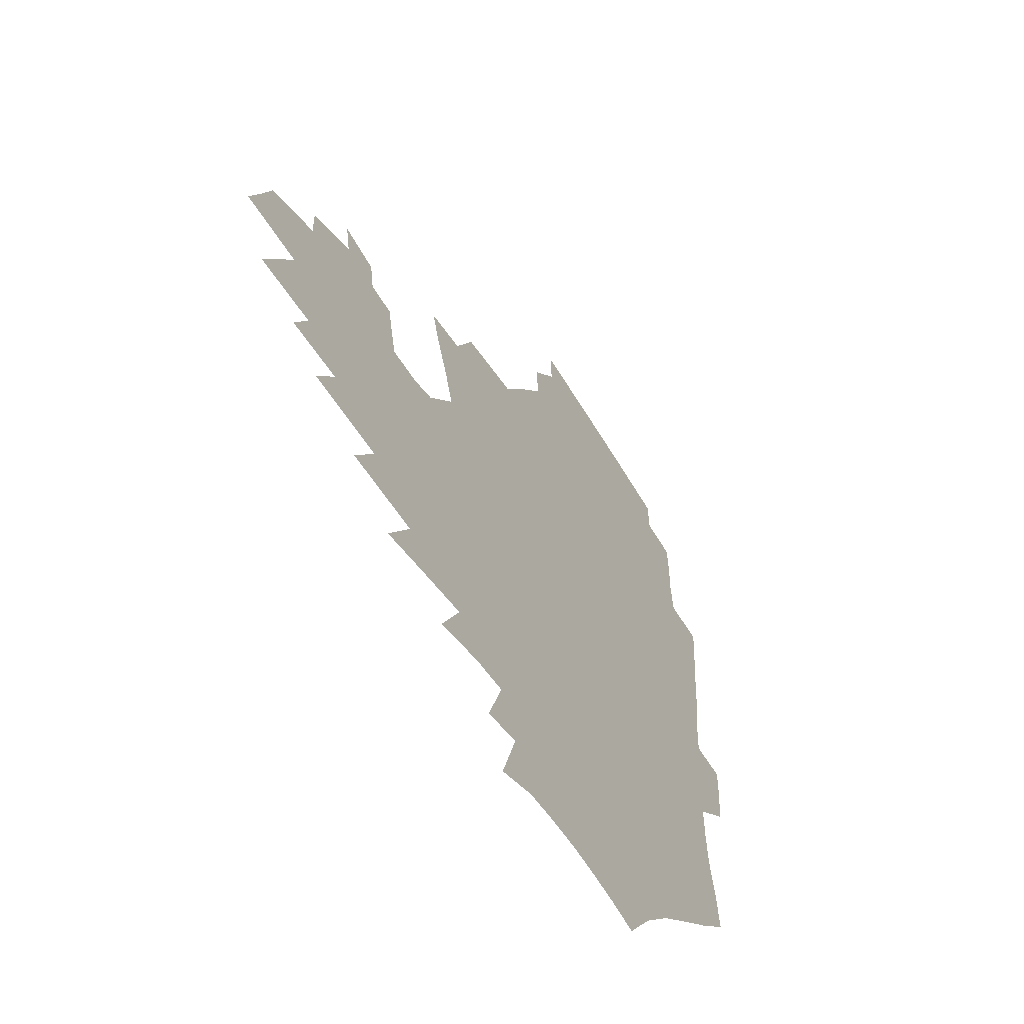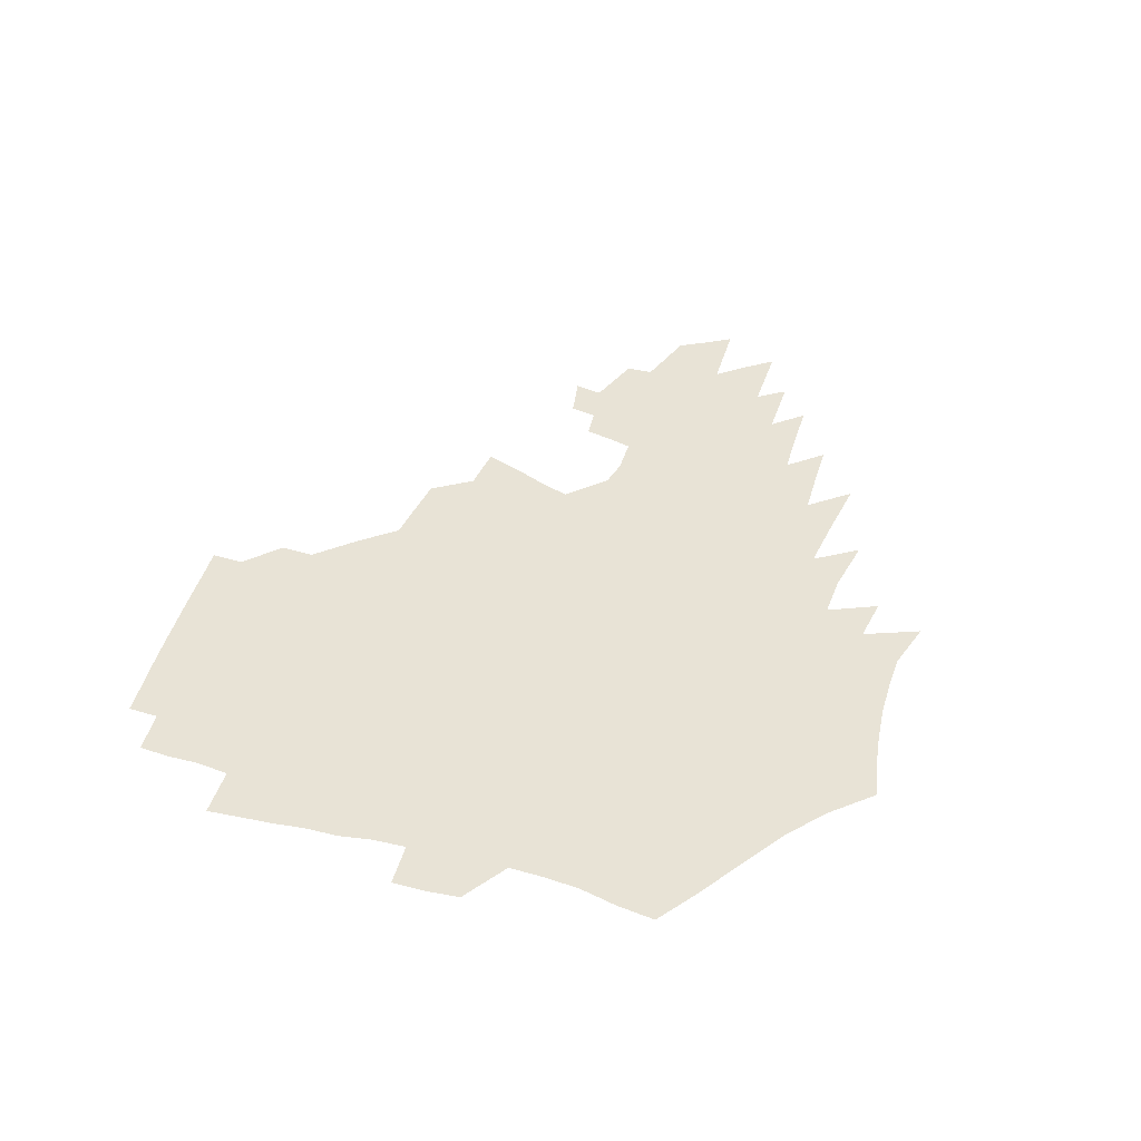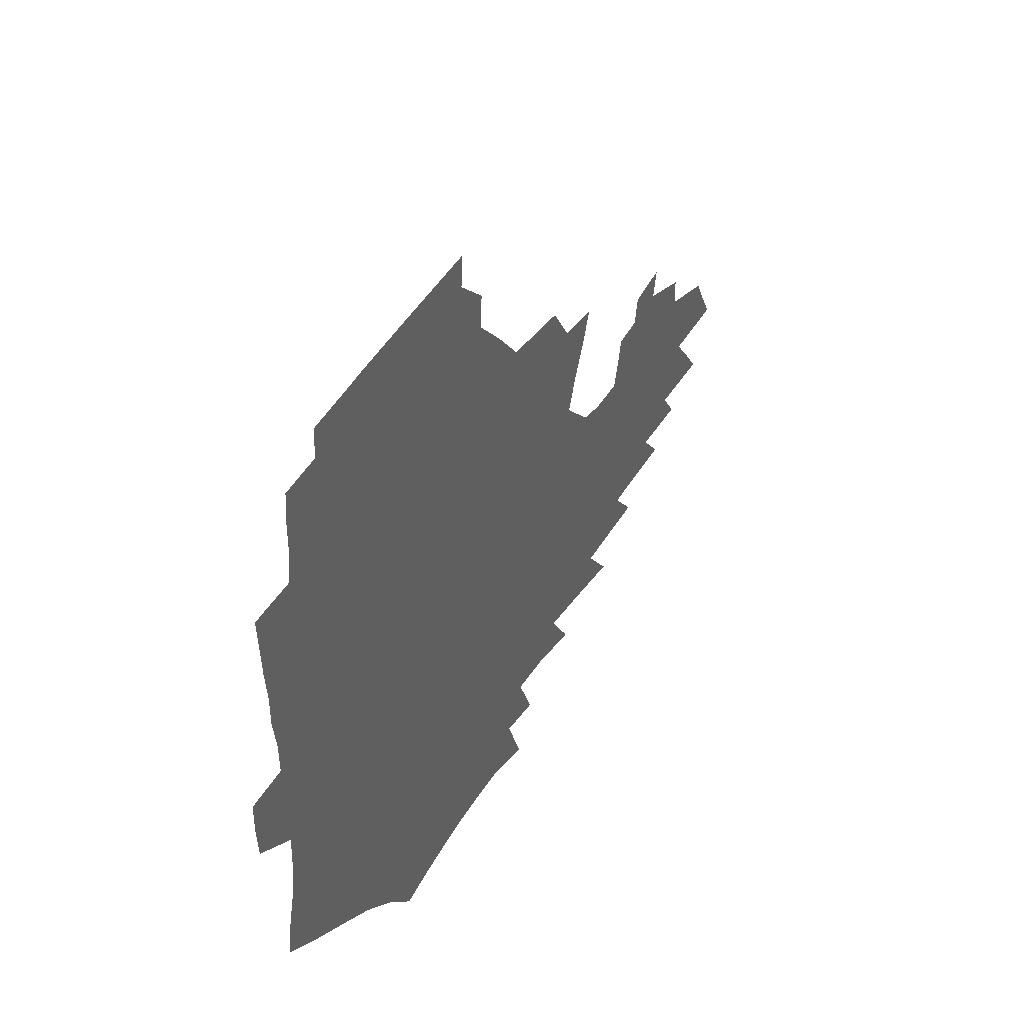
<metadata>
{"format":"obj","ext":"obj","renderer":"f3d","projection":"perspective","resolution":1024,"background":"white","views":[{"elev":-51.3,"azim":119.7,"up":"+Y"},{"elev":41.9,"azim":-73.0,"up":"+Z"},{"elev":43.3,"azim":-61.1,"up":"+Y"}]}
</metadata>
<code>
v 186.7 252.8 0
v 185.5 267.6 0
v 185.6 282.4 0
v 198.6 174 0
v 201.1 190.9 0
v 205.2 208.1 0
v 206.6 223.9 0
v 207.1 239.1 0
v 205.8 253.8 0
v 205.6 268.6 0
v 205.4 283.2 0
v 205 297.9 0
v 202.7 312.7 0
v 202.6 327.4 0
v 201.1 342 0
v 200.3 356.5 0
v 199.4 370.9 0
v 217.7 160.4 0
v 218.6 176.8 0
v 221.7 193.8 0
v 223.7 209.9 0
v 226.9 226 0
v 227.8 240.6 0
v 225.2 255.1 0
v 224.8 269.7 0
v 224.1 284.3 0
v 223.6 298.9 0
v 223 313.6 0
v 221.8 328.3 0
v 221.9 342.9 0
v 222.4 357.2 0
v 221.7 371.4 0
v 223.6 385.6 0
v 223.6 399.6 0
v 224.7 413.5 0
v 237.9 147.4 0
v 236.5 163 0
v 238.3 179.8 0
v 239.4 195.7 0
v 240.8 211.4 0
v 242.2 226.6 0
v 244.5 241.8 0
v 242.2 256 0
v 240.7 270.5 0
v 240.1 285.1 0
v 241.2 299.8 0
v 239.7 314.5 0
v 239.3 329.2 0
v 240.3 343.8 0
v 240.7 358.3 0
v 240.6 372.6 0
v 241.6 386.9 0
v 242.5 401 0
v 244.2 414.8 0
v 244.9 428.4 0
v 257.6 134.3 0
v 257.5 151.2 0
v 257.2 167.1 0
v 256.9 182.6 0
v 257.5 198.1 0
v 257.7 213.1 0
v 258 227.8 0
v 258.8 242.5 0
v 257.8 256.8 0
v 256.7 271.3 0
v 256.2 285.9 0
v 255.5 300.6 0
v 255.4 315.3 0
v 256.3 330.1 0
v 256.5 344.7 0
v 257.2 359.1 0
v 257.3 373.6 0
v 258 388 0
v 259.3 402.2 0
v 260.5 416.1 0
v 261.7 429.7 0
v 275.1 119.5 0
v 276.4 139.1 0
v 275.6 155 0
v 274.5 170.1 0
v 274.5 185.4 0
v 273.6 199.9 0
v 273.8 214.7 0
v 273.6 229 0
v 273.3 243.2 0
v 272.2 257.5 0
v 271.2 271.9 0
v 270.5 286.5 0
v 270.5 301.2 0
v 270.5 315.9 0
v 271.3 330.7 0
v 271.5 345.3 0
v 271.6 359.9 0
v 272.9 374.5 0
v 273.4 388.9 0
v 275.3 403.2 0
v 275.6 417.1 0
v 277.4 431 0
v 291.3 101.6 0
v 292.3 124.2 0
v 292.1 141.9 0
v 290.9 157.3 0
v 290.7 172.9 0
v 289.8 187.4 0
v 289.3 201.8 0
v 288.9 215.9 0
v 288.8 230 0
v 287.6 243.9 0
v 286.6 258 0
v 285.4 272.5 0
v 285.5 286.9 0
v 285.1 301.6 0
v 285.3 316.3 0
v 285.9 331.1 0
v 286.3 345.8 0
v 287.2 360.5 0
v 287.6 375.2 0
v 289 389.8 0
v 289.6 404 0
v 290.8 418.2 0
v 291.6 431.9 0
v 308.1 105 0
v 307.9 127.5 0
v 306.8 144.2 0
v 305.6 159.4 0
v 304.9 174.7 0
v 304.2 189.2 0
v 303.1 202.9 0
v 303.4 217.2 0
v 303.3 230.9 0
v 301.9 244.4 0
v 300.6 258.4 0
v 299.8 272.8 0
v 299.7 287.2 0
v 299.5 301.9 0
v 300.1 316.7 0
v 300.3 331.4 0
v 301.1 346.2 0
v 301.8 360.8 0
v 302.4 375.5 0
v 303.5 390.3 0
v 303.9 404.5 0
v 305.2 418.8 0
v 305.9 432.7 0
v 324.5 107.2 0
v 322.6 128.6 0
v 321 145.4 0
v 319.7 161.1 0
v 318.7 176.3 0
v 317.8 190.6 0
v 317.2 204.5 0
v 316.9 218.2 0
v 316.8 231.5 0
v 315.8 244.7 0
v 314.8 258.4 0
v 313.9 272.9 0
v 313.6 287.5 0
v 313.7 302.1 0
v 314.2 316.7 0
v 314.8 331.4 0
v 315.5 346.1 0
v 316.4 361 0
v 317.1 375.7 0
v 318.1 390.7 0
v 318.9 405.2 0
v 319.6 419.4 0
v 320.3 433.4 0
v 340.7 108.6 0
v 337.4 129.1 0
v 335.2 145.8 0
v 333.4 162.1 0
v 332 177.6 0
v 330.9 191.5 0
v 330.1 205.3 0
v 329.6 218.7 0
v 329.4 232.1 0
v 328.8 244.9 0
v 328.3 258.3 0
v 327.6 272.8 0
v 327.3 287.9 0
v 327.7 302.1 0
v 328.5 316.5 0
v 329.3 331.2 0
v 330.2 346 0
v 331.2 360.8 0
v 332.1 375.7 0
v 332.9 390.8 0
v 333.8 405.4 0
v 334.4 419.8 0
v 335 434 0
v 357.2 108.8 0
v 352.7 129.3 0
v 349.5 146.7 0
v 347.3 162.3 0
v 345.2 178 0
v 343.9 192.2 0
v 342.9 205.9 0
v 342.2 219.4 0
v 341.7 232.4 0
v 341.5 245.2 0
v 341.2 258.3 0
v 341 272.5 0
v 341 287.3 0
v 341.7 301.5 0
v 342.7 315.9 0
v 344 330.5 0
v 345 345.5 0
v 346.3 360.4 0
v 347.5 375.4 0
v 348.4 390.5 0
v 348.8 405.7 0
v 349.7 420.3 0
v 350.3 434.8 0
v 374.5 108.2 0
v 368.7 129 0
v 364.3 147.1 0
v 361.3 162.9 0
v 358.5 178.7 0
v 357.1 192.3 0
v 355.7 206.2 0
v 354.6 219.8 0
v 354 232.9 0
v 353.8 245.3 0
v 353.9 258.1 0
v 354.2 272 0
v 354.8 286 0
v 355.7 300.4 0
v 357.1 314.8 0
v 358.7 329.6 0
v 360.2 344.5 0
v 361.8 359.5 0
v 363.3 374.7 0
v 364.3 390.2 0
v 365.1 405.5 0
v 397 101.6 0
v 387.3 126.8 0
v 379.6 147.7 0
v 375.6 163.5 0
v 372.4 178.7 0
v 369.8 193.4 0
v 368.5 206.6 0
v 366.9 220.3 0
v 366.1 233 0
v 365.8 245.4 0
v 366.3 257.9 0
v 367.1 271.2 0
v 368.2 284.7 0
v 369.7 298.7 0
v 371.4 313.3 0
v 373.4 328.2 0
v 375.5 343.1 0
v 377.4 358.2 0
v 379.4 373.6 0
v 408.1 123.6 0
v 398.4 145.9 0
v 390.6 163.9 0
v 386.8 178.7 0
v 384 193 0
v 381.3 207.1 0
v 379.1 220.7 0
v 378.2 233.1 0
v 378.1 245.3 0
v 378.7 257.5 0
v 379.8 270.2 0
v 381.2 283.3 0
v 383.2 297.2 0
v 385.5 311.6 0
v 388.1 326.4 0
v 390.7 341.2 0
v 393.6 356.4 0
v 418 144.9 0
v 409.1 162.3 0
v 404.3 177 0
v 400.4 191.4 0
v 396.1 206.1 0
v 393.2 219.7 0
v 392.7 232.1 0
v 391.7 244.7 0
v 391.6 257 0
v 392.8 269.4 0
v 394.6 282.3 0
v 396.7 295.5 0
v 399.7 309.7 0
v 402.6 324 0
v 406 338.9 0
v 410.6 354.4 0
v 444.6 139.9 0
v 431.8 159.6 0
v 422.6 175.7 0
v 418.9 189.4 0
v 412.8 204.5 0
v 407.3 219.2 0
v 406.4 231.5 0
v 405.6 243.9 0
v 406.1 256.1 0
v 406.9 268.4 0
v 408.1 280.9 0
v 410.5 293.7 0
v 414.4 307.5 0
v 417.7 321.6 0
v 422.1 336.5 0
v 427.9 352.3 0
v 456.7 156.3 0
v 447 172.4 0
v 440.1 186.8 0
v 432.3 202.1 0
v 424 217.7 0
v 420.8 230.7 0
v 419.5 242.9 0
v 420.5 254.8 0
v 421.2 266.8 0
v 422.3 279 0
v 425.9 291.4 0
v 429.9 304.8 0
v 434.5 319.2 0
v 439.7 334.1 0
v 485 152.2 0
v 470.1 170.6 0
v 460.4 185.6 0
v 453.4 199.5 0
v 443.9 215.2 0
v 437.9 229 0
v 436 241.1 0
v 436.5 252.8 0
v 436.6 264.6 0
v 439.6 276 0
v 443.1 287.2 0
v 448.2 301.3 0
v 454.9 316.5 0
v 460.6 331.9 0
v 490.1 171.2 0
v 479.1 186.1 0
v 470.3 200 0
v 463.5 213.1 0
v 455.7 227.3 0
v 452.1 239.5 0
v 453.4 250.3 0
v 455.5 260.7 0
v 459.7 270.2 0
v 511.1 171.5 0
v 497.7 187.3 0
v 487.9 200.8 0
v 478.2 214.5 0
v 472.1 226.7 0
v 467.8 238.2 0
v 466.8 248.6 0
v 468.1 258.3 0
v 472.2 267.4 0
v 517.8 187.8 0
v 508.3 201 0
v 500.2 213.7 0
v 492.8 225.7 0
v 488.7 236.8 0
v 485.9 247.4 0
v 486 257.4 0
v 488.9 267.7 0
v 492 278.9 0
v 494.7 290.5 0
v 539.9 188 0
v 528 202.1 0
v 523.5 213.8 0
v 515.5 225.7 0
v 511.1 236.9 0
v 509 248 0
v 508 258.9 0
v 506.4 269.6 0
v 506.8 280.5 0
v 508.4 291.8 0
v 510.6 303.7 0
v 557.2 201.7 0
v 548.4 214.4 0
v 541.6 226.4 0
v 535.8 238 0
v 532.8 249.3 0
v 530.3 260.5 0
v 528.2 271.8 0
v 528.4 283.2 0
v 527.5 294.5 0
v 530 307.1 0
v 580.9 214.1 0
v 571.5 227.1 0
v 561.4 239.6 0
v 557.7 251 0
v 554.4 262.4 0
v 552.8 273.7 0
v 552.7 285.7 0
v 594.2 240.4 0
v 587.1 252.6 0
v 580.7 264.5 0
f 8 9 1
f 1 9 2
f 9 10 2
f 2 10 3
f 10 11 3
f 18 19 4
f 4 19 5
f 19 20 5
f 5 20 6
f 20 21 6
f 6 21 7
f 21 22 7
f 7 22 8
f 22 23 8
f 8 23 9
f 23 24 9
f 9 24 10
f 24 25 10
f 10 25 11
f 25 26 11
f 11 26 12
f 26 27 12
f 12 27 13
f 27 28 13
f 13 28 14
f 28 29 14
f 14 29 15
f 29 30 15
f 15 30 16
f 30 31 16
f 16 31 17
f 31 32 17
f 36 37 18
f 18 37 19
f 37 38 19
f 19 38 20
f 38 39 20
f 20 39 21
f 39 40 21
f 21 40 22
f 40 41 22
f 22 41 23
f 41 42 23
f 23 42 24
f 42 43 24
f 24 43 25
f 43 44 25
f 25 44 26
f 44 45 26
f 26 45 27
f 45 46 27
f 27 46 28
f 46 47 28
f 28 47 29
f 47 48 29
f 29 48 30
f 48 49 30
f 30 49 31
f 49 50 31
f 31 50 32
f 50 51 32
f 32 51 33
f 51 52 33
f 33 52 34
f 52 53 34
f 34 53 35
f 53 54 35
f 56 57 36
f 36 57 37
f 57 58 37
f 37 58 38
f 58 59 38
f 38 59 39
f 59 60 39
f 39 60 40
f 60 61 40
f 40 61 41
f 61 62 41
f 41 62 42
f 62 63 42
f 42 63 43
f 63 64 43
f 43 64 44
f 64 65 44
f 44 65 45
f 65 66 45
f 45 66 46
f 66 67 46
f 46 67 47
f 67 68 47
f 47 68 48
f 68 69 48
f 48 69 49
f 69 70 49
f 49 70 50
f 70 71 50
f 50 71 51
f 71 72 51
f 51 72 52
f 72 73 52
f 52 73 53
f 73 74 53
f 53 74 54
f 74 75 54
f 54 75 55
f 75 76 55
f 77 78 56
f 56 78 57
f 78 79 57
f 57 79 58
f 79 80 58
f 58 80 59
f 80 81 59
f 59 81 60
f 81 82 60
f 60 82 61
f 82 83 61
f 61 83 62
f 83 84 62
f 62 84 63
f 84 85 63
f 63 85 64
f 85 86 64
f 64 86 65
f 86 87 65
f 65 87 66
f 87 88 66
f 66 88 67
f 88 89 67
f 67 89 68
f 89 90 68
f 68 90 69
f 90 91 69
f 69 91 70
f 91 92 70
f 70 92 71
f 92 93 71
f 71 93 72
f 93 94 72
f 72 94 73
f 94 95 73
f 73 95 74
f 95 96 74
f 74 96 75
f 96 97 75
f 75 97 76
f 97 98 76
f 99 100 77
f 77 100 78
f 100 101 78
f 78 101 79
f 101 102 79
f 79 102 80
f 102 103 80
f 80 103 81
f 103 104 81
f 81 104 82
f 104 105 82
f 82 105 83
f 105 106 83
f 83 106 84
f 106 107 84
f 84 107 85
f 107 108 85
f 85 108 86
f 108 109 86
f 86 109 87
f 109 110 87
f 87 110 88
f 110 111 88
f 88 111 89
f 111 112 89
f 89 112 90
f 112 113 90
f 90 113 91
f 113 114 91
f 91 114 92
f 114 115 92
f 92 115 93
f 115 116 93
f 93 116 94
f 116 117 94
f 94 117 95
f 117 118 95
f 95 118 96
f 118 119 96
f 96 119 97
f 119 120 97
f 97 120 98
f 120 121 98
f 99 122 100
f 122 123 100
f 100 123 101
f 123 124 101
f 101 124 102
f 124 125 102
f 102 125 103
f 125 126 103
f 103 126 104
f 126 127 104
f 104 127 105
f 127 128 105
f 105 128 106
f 128 129 106
f 106 129 107
f 129 130 107
f 107 130 108
f 130 131 108
f 108 131 109
f 131 132 109
f 109 132 110
f 132 133 110
f 110 133 111
f 133 134 111
f 111 134 112
f 134 135 112
f 112 135 113
f 135 136 113
f 113 136 114
f 136 137 114
f 114 137 115
f 137 138 115
f 115 138 116
f 138 139 116
f 116 139 117
f 139 140 117
f 117 140 118
f 140 141 118
f 118 141 119
f 141 142 119
f 119 142 120
f 142 143 120
f 120 143 121
f 143 144 121
f 122 145 123
f 145 146 123
f 123 146 124
f 146 147 124
f 124 147 125
f 147 148 125
f 125 148 126
f 148 149 126
f 126 149 127
f 149 150 127
f 127 150 128
f 150 151 128
f 128 151 129
f 151 152 129
f 129 152 130
f 152 153 130
f 130 153 131
f 153 154 131
f 131 154 132
f 154 155 132
f 132 155 133
f 155 156 133
f 133 156 134
f 156 157 134
f 134 157 135
f 157 158 135
f 135 158 136
f 158 159 136
f 136 159 137
f 159 160 137
f 137 160 138
f 160 161 138
f 138 161 139
f 161 162 139
f 139 162 140
f 162 163 140
f 140 163 141
f 163 164 141
f 141 164 142
f 164 165 142
f 142 165 143
f 165 166 143
f 143 166 144
f 166 167 144
f 145 168 146
f 168 169 146
f 146 169 147
f 169 170 147
f 147 170 148
f 170 171 148
f 148 171 149
f 171 172 149
f 149 172 150
f 172 173 150
f 150 173 151
f 173 174 151
f 151 174 152
f 174 175 152
f 152 175 153
f 175 176 153
f 153 176 154
f 176 177 154
f 154 177 155
f 177 178 155
f 155 178 156
f 178 179 156
f 156 179 157
f 179 180 157
f 157 180 158
f 180 181 158
f 158 181 159
f 181 182 159
f 159 182 160
f 182 183 160
f 160 183 161
f 183 184 161
f 161 184 162
f 184 185 162
f 162 185 163
f 185 186 163
f 163 186 164
f 186 187 164
f 164 187 165
f 187 188 165
f 165 188 166
f 188 189 166
f 166 189 167
f 189 190 167
f 168 191 169
f 191 192 169
f 169 192 170
f 192 193 170
f 170 193 171
f 193 194 171
f 171 194 172
f 194 195 172
f 172 195 173
f 195 196 173
f 173 196 174
f 196 197 174
f 174 197 175
f 197 198 175
f 175 198 176
f 198 199 176
f 176 199 177
f 199 200 177
f 177 200 178
f 200 201 178
f 178 201 179
f 201 202 179
f 179 202 180
f 202 203 180
f 180 203 181
f 203 204 181
f 181 204 182
f 204 205 182
f 182 205 183
f 205 206 183
f 183 206 184
f 206 207 184
f 184 207 185
f 207 208 185
f 185 208 186
f 208 209 186
f 186 209 187
f 209 210 187
f 187 210 188
f 210 211 188
f 188 211 189
f 211 212 189
f 189 212 190
f 212 213 190
f 191 214 192
f 214 215 192
f 192 215 193
f 215 216 193
f 193 216 194
f 216 217 194
f 194 217 195
f 217 218 195
f 195 218 196
f 218 219 196
f 196 219 197
f 219 220 197
f 197 220 198
f 220 221 198
f 198 221 199
f 221 222 199
f 199 222 200
f 222 223 200
f 200 223 201
f 223 224 201
f 201 224 202
f 224 225 202
f 202 225 203
f 225 226 203
f 203 226 204
f 226 227 204
f 204 227 205
f 227 228 205
f 205 228 206
f 228 229 206
f 206 229 207
f 229 230 207
f 207 230 208
f 230 231 208
f 208 231 209
f 231 232 209
f 209 232 210
f 232 233 210
f 210 233 211
f 233 234 211
f 211 234 212
f 214 235 215
f 235 236 215
f 215 236 216
f 236 237 216
f 216 237 217
f 237 238 217
f 217 238 218
f 238 239 218
f 218 239 219
f 239 240 219
f 219 240 220
f 240 241 220
f 220 241 221
f 241 242 221
f 221 242 222
f 242 243 222
f 222 243 223
f 243 244 223
f 223 244 224
f 244 245 224
f 224 245 225
f 245 246 225
f 225 246 226
f 246 247 226
f 226 247 227
f 247 248 227
f 227 248 228
f 248 249 228
f 228 249 229
f 249 250 229
f 229 250 230
f 250 251 230
f 230 251 231
f 251 252 231
f 231 252 232
f 252 253 232
f 232 253 233
f 236 254 237
f 254 255 237
f 237 255 238
f 255 256 238
f 238 256 239
f 256 257 239
f 239 257 240
f 257 258 240
f 240 258 241
f 258 259 241
f 241 259 242
f 259 260 242
f 242 260 243
f 260 261 243
f 243 261 244
f 261 262 244
f 244 262 245
f 262 263 245
f 245 263 246
f 263 264 246
f 246 264 247
f 264 265 247
f 247 265 248
f 265 266 248
f 248 266 249
f 266 267 249
f 249 267 250
f 267 268 250
f 250 268 251
f 268 269 251
f 251 269 252
f 269 270 252
f 252 270 253
f 255 271 256
f 271 272 256
f 256 272 257
f 272 273 257
f 257 273 258
f 273 274 258
f 258 274 259
f 274 275 259
f 259 275 260
f 275 276 260
f 260 276 261
f 276 277 261
f 261 277 262
f 277 278 262
f 262 278 263
f 278 279 263
f 263 279 264
f 279 280 264
f 264 280 265
f 280 281 265
f 265 281 266
f 281 282 266
f 266 282 267
f 282 283 267
f 267 283 268
f 283 284 268
f 268 284 269
f 284 285 269
f 269 285 270
f 285 286 270
f 271 287 272
f 287 288 272
f 272 288 273
f 288 289 273
f 273 289 274
f 289 290 274
f 274 290 275
f 290 291 275
f 275 291 276
f 291 292 276
f 276 292 277
f 292 293 277
f 277 293 278
f 293 294 278
f 278 294 279
f 294 295 279
f 279 295 280
f 295 296 280
f 280 296 281
f 296 297 281
f 281 297 282
f 297 298 282
f 282 298 283
f 298 299 283
f 283 299 284
f 299 300 284
f 284 300 285
f 300 301 285
f 285 301 286
f 301 302 286
f 288 303 289
f 303 304 289
f 289 304 290
f 304 305 290
f 290 305 291
f 305 306 291
f 291 306 292
f 306 307 292
f 292 307 293
f 307 308 293
f 293 308 294
f 308 309 294
f 294 309 295
f 309 310 295
f 295 310 296
f 310 311 296
f 296 311 297
f 311 312 297
f 297 312 298
f 312 313 298
f 298 313 299
f 313 314 299
f 299 314 300
f 314 315 300
f 300 315 301
f 315 316 301
f 301 316 302
f 303 317 304
f 317 318 304
f 304 318 305
f 318 319 305
f 305 319 306
f 319 320 306
f 306 320 307
f 320 321 307
f 307 321 308
f 321 322 308
f 308 322 309
f 322 323 309
f 309 323 310
f 323 324 310
f 310 324 311
f 324 325 311
f 311 325 312
f 325 326 312
f 312 326 313
f 326 327 313
f 313 327 314
f 327 328 314
f 314 328 315
f 328 329 315
f 315 329 316
f 329 330 316
f 318 331 319
f 331 332 319
f 319 332 320
f 332 333 320
f 320 333 321
f 333 334 321
f 321 334 322
f 334 335 322
f 322 335 323
f 335 336 323
f 323 336 324
f 336 337 324
f 324 337 325
f 337 338 325
f 325 338 326
f 338 339 326
f 326 339 327
f 331 340 332
f 340 341 332
f 332 341 333
f 341 342 333
f 333 342 334
f 342 343 334
f 334 343 335
f 343 344 335
f 335 344 336
f 344 345 336
f 336 345 337
f 345 346 337
f 337 346 338
f 346 347 338
f 338 347 339
f 347 348 339
f 341 349 342
f 349 350 342
f 342 350 343
f 350 351 343
f 343 351 344
f 351 352 344
f 344 352 345
f 352 353 345
f 345 353 346
f 353 354 346
f 346 354 347
f 354 355 347
f 347 355 348
f 355 356 348
f 349 359 350
f 359 360 350
f 350 360 351
f 360 361 351
f 351 361 352
f 361 362 352
f 352 362 353
f 362 363 353
f 353 363 354
f 363 364 354
f 354 364 355
f 364 365 355
f 355 365 356
f 365 366 356
f 356 366 357
f 366 367 357
f 357 367 358
f 367 368 358
f 360 370 361
f 370 371 361
f 361 371 362
f 371 372 362
f 362 372 363
f 372 373 363
f 363 373 364
f 373 374 364
f 364 374 365
f 374 375 365
f 365 375 366
f 375 376 366
f 366 376 367
f 376 377 367
f 367 377 368
f 377 378 368
f 368 378 369
f 378 379 369
f 371 380 372
f 380 381 372
f 372 381 373
f 381 382 373
f 373 382 374
f 382 383 374
f 374 383 375
f 383 384 375
f 375 384 376
f 384 385 376
f 376 385 377
f 385 386 377
f 377 386 378
f 382 387 383
f 387 388 383
f 383 388 384
f 388 389 384
f 384 389 385

</code>
